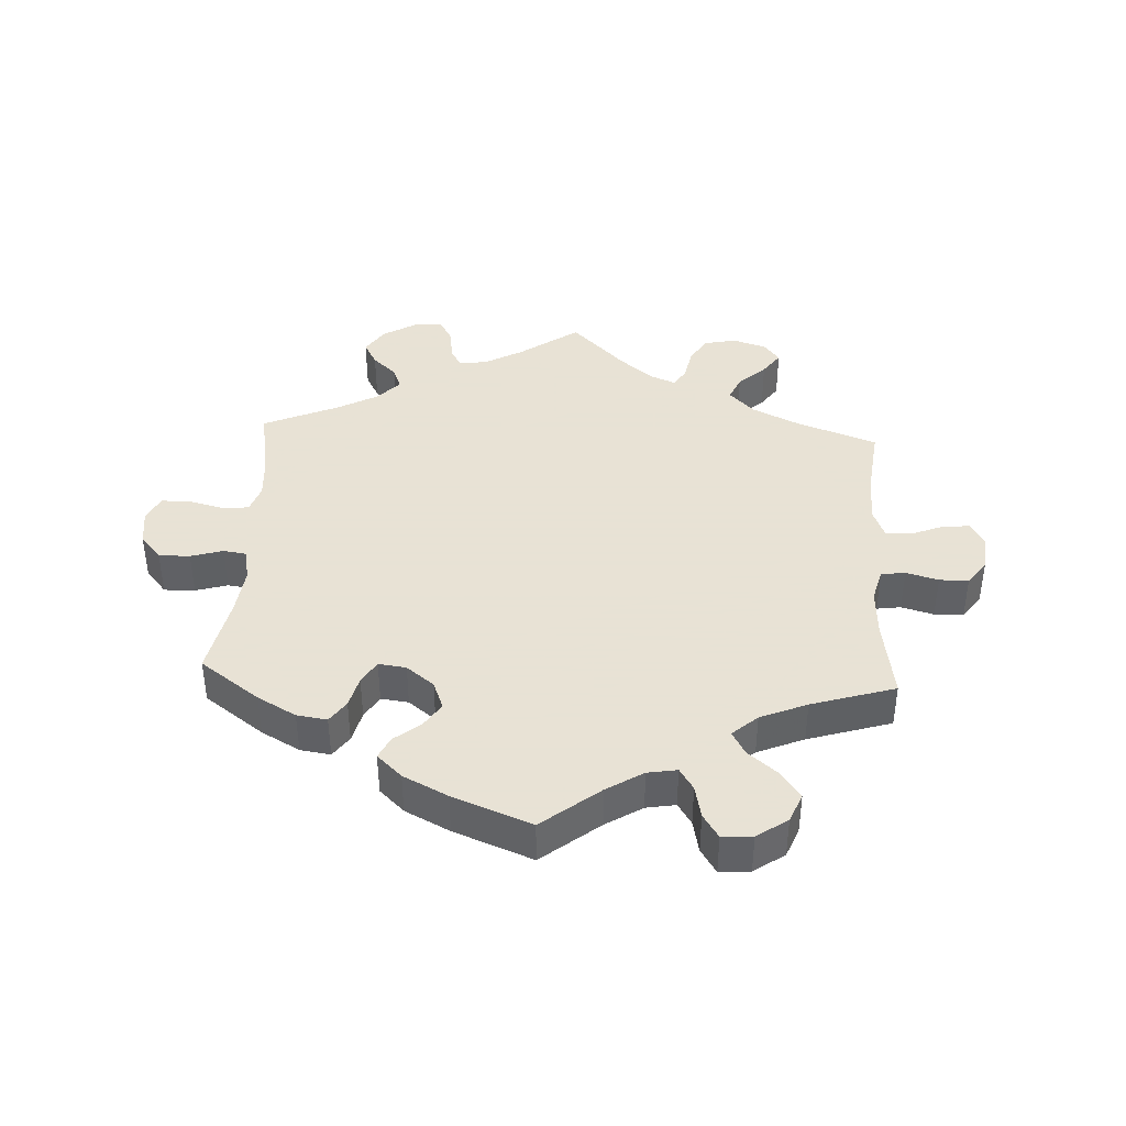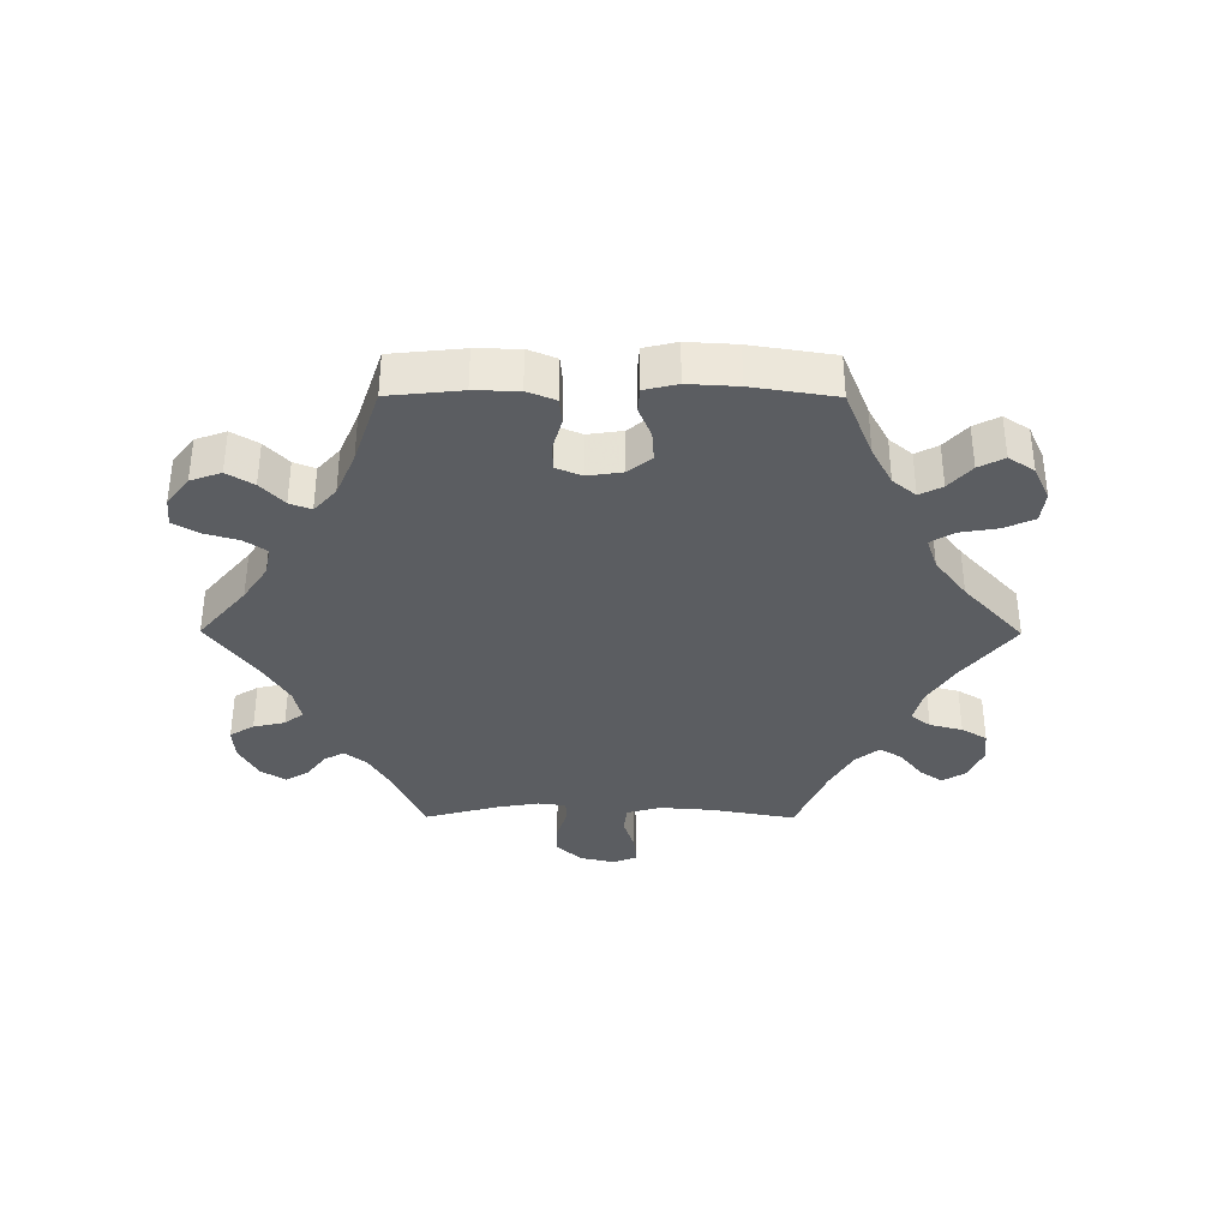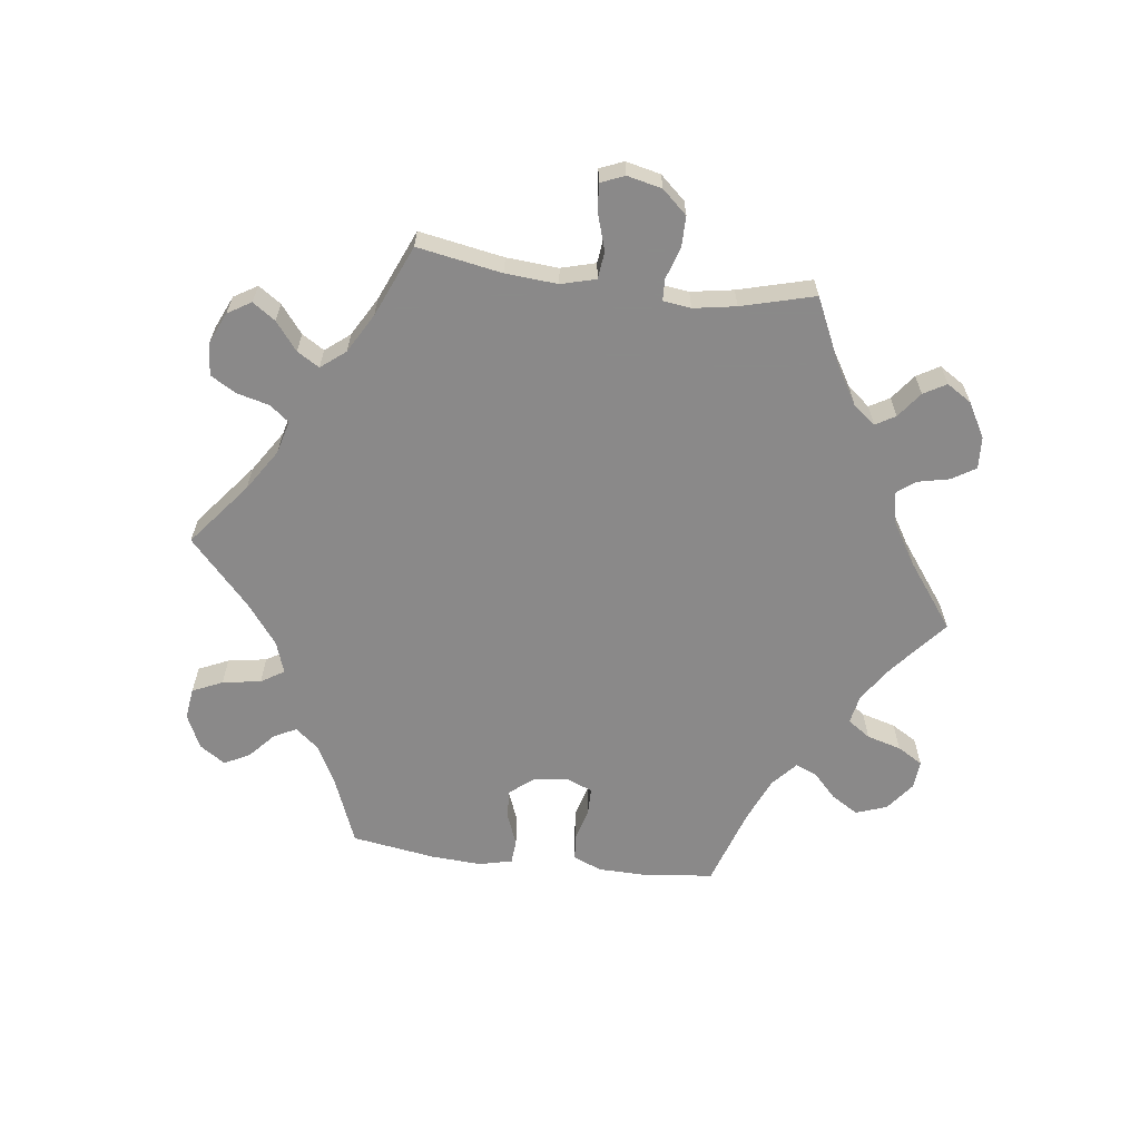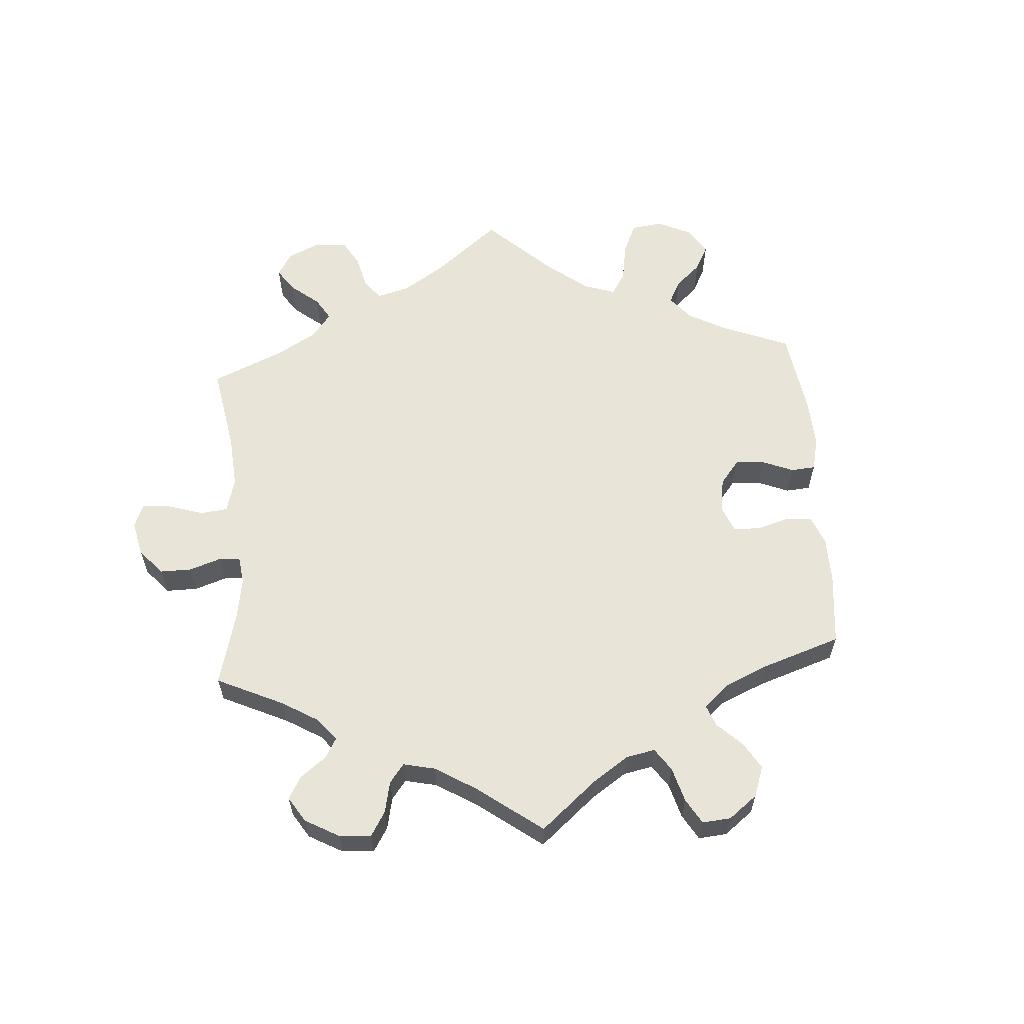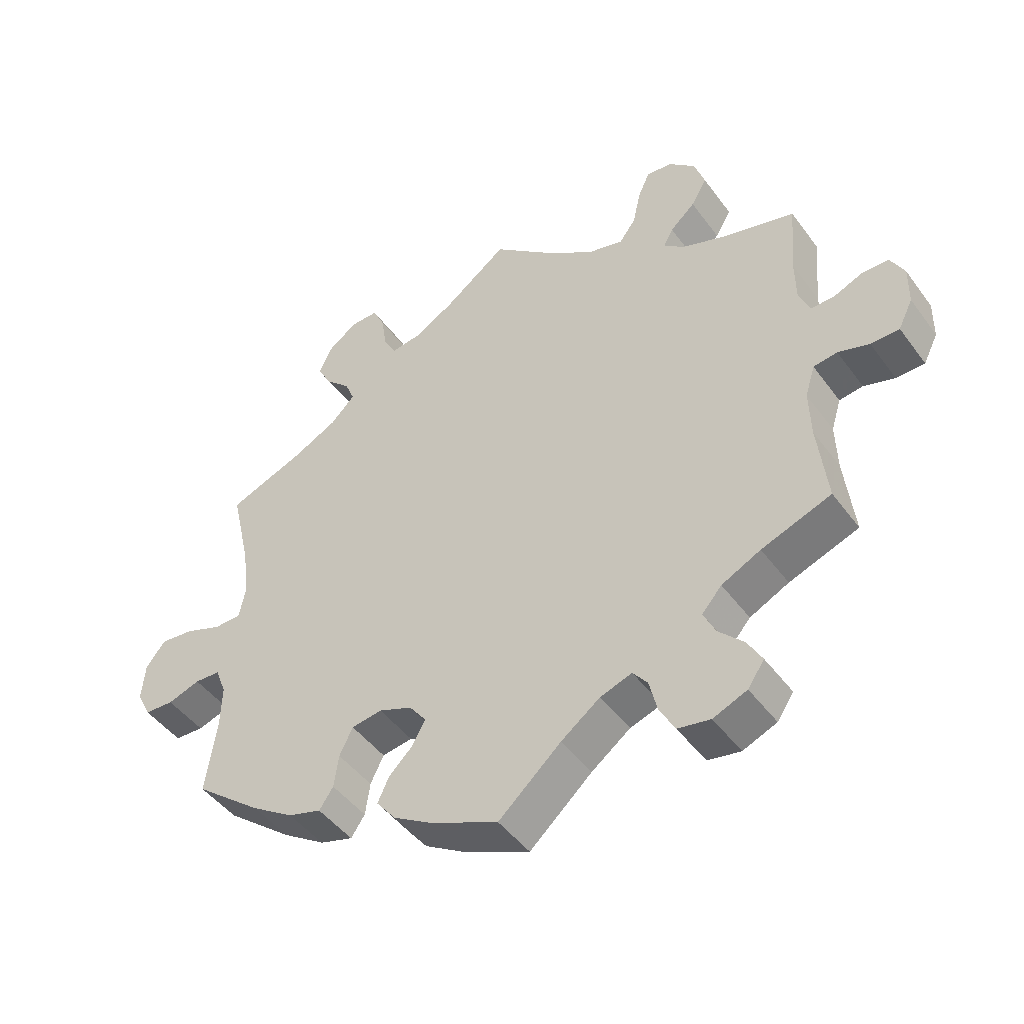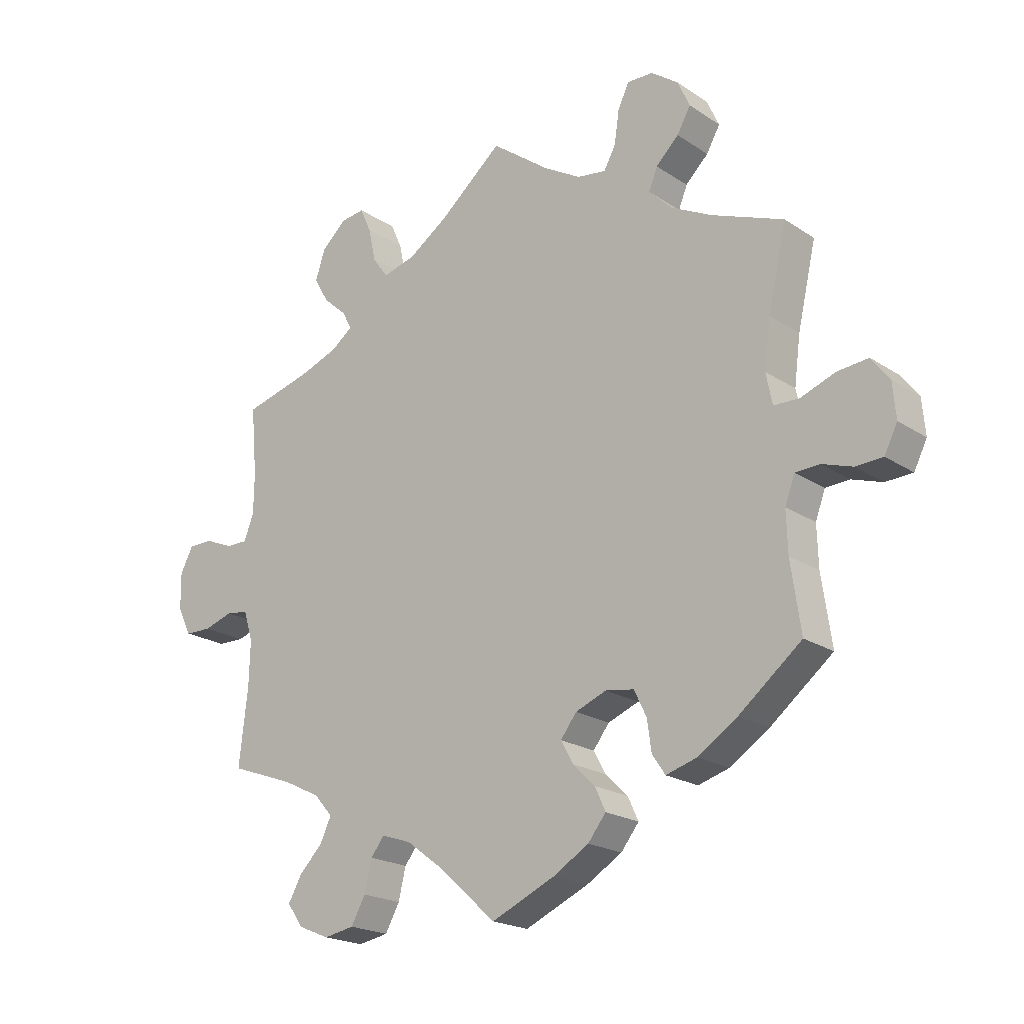
<metadata>
{"format":"obj","ext":"obj","renderer":"f3d","projection":"perspective","resolution":1024,"background":"white","views":[{"elev":40.6,"azim":-117.1,"up":"+Y"},{"elev":-36.1,"azim":-150.3,"up":"+Y"},{"elev":-63.3,"azim":22.7,"up":"+Y"},{"elev":60.7,"azim":115.7,"up":"+Y"},{"elev":-46.5,"azim":34.3,"up":"+Z"},{"elev":-20.4,"azim":-139.9,"up":"+Z"}]}
</metadata>
<code>
v 0.395 0.07 -0.327
v 0.336 0.07 -0.356
v 0.306 0.07 -0.39
v 0.324 0.07 -0.428
v 0.362 0.07 -0.467
v 0.384 0.07 -0.506
v 0.359 0.07 -0.542
v 0.308 0.07 -0.563
v 0.259 0.07 -0.554
v 0.236 0.07 -0.512
v 0.224 0.07 -0.462
v 0.202 0.07 -0.434
v 0.154 0.07 -0.45
v 0.095 0.07 -0.494
v 0.001 0.07 -0.578
v -0.102 0.07 -0.532
v -0.16 0.07 -0.497
v -0.189 0.07 -0.46
v -0.172 0.07 -0.423
v -0.136 0.07 -0.388
v -0.116 0.07 -0.352
v -0.142 0.07 -0.318
v -0.192 0.07 -0.298
v -0.238 0.07 -0.305
v -0.258 0.07 -0.346
v -0.265 0.07 -0.396
v -0.286 0.07 -0.427
v -0.336 0.07 -0.412
v -0.4 0.07 -0.37
v -0.501 0.07 -0.289
v -0.485 0.07 -0.178
v -0.483 0.07 -0.112
v -0.499 0.07 -0.069
v -0.538 0.07 -0.067
v -0.587 0.07 -0.083
v -0.631 0.07 -0.081
v -0.652 0.07 -0.039
v -0.647 0.07 0.018
v -0.618 0.07 0.056
v -0.568 0.07 0.051
v -0.512 0.07 0.03
v -0.471 0.07 0.031
v -0.461 0.07 0.081
v -0.471 0.07 0.158
v -0.501 0.07 0.289
v -0.385 0.07 0.334
v -0.318 0.07 0.368
v -0.281 0.07 0.405
v -0.295 0.07 0.44
v -0.332 0.07 0.476
v -0.354 0.07 0.515
v -0.334 0.07 0.559
v -0.29 0.07 0.591
v -0.248 0.07 0.592
v -0.23 0.07 0.554
v -0.222 0.07 0.5
v -0.203 0.07 0.465
v -0.156 0.07 0.472
v -0.096 0.07 0.507
v -0.001 0.07 0.578
v 0.1 0.07 0.493
v 0.166 0.07 0.448
v 0.219 0.07 0.434
v 0.244 0.07 0.468
v 0.256 0.07 0.523
v 0.274 0.07 0.563
v 0.313 0.07 0.558
v 0.353 0.07 0.521
v 0.369 0.07 0.472
v 0.345 0.07 0.431
v 0.307 0.07 0.397
v 0.292 0.07 0.368
v 0.326 0.07 0.342
v 0.388 0.07 0.319
v 0.5 0.07 0.289
v 0.49 0.07 0.177
v 0.491 0.07 0.112
v 0.507 0.07 0.071
v 0.542 0.07 0.071
v 0.587 0.07 0.09
v 0.627 0.07 0.09
v 0.648 0.07 0.05
v 0.647 0.07 -0.01
v 0.625 0.07 -0.054
v 0.582 0.07 -0.055
v 0.535 0.07 -0.04
v 0.499 0.07 -0.045
v 0.484 0.07 -0.093
v 0.486 0.07 -0.166
v 0.5 0.07 -0.289
v 0.395 0 -0.327
v 0.336 0 -0.356
v 0.306 0 -0.39
v 0.324 0 -0.428
v 0.362 0 -0.467
v 0.384 0 -0.506
v 0.359 0 -0.542
v 0.308 0 -0.563
v 0.259 0 -0.554
v 0.236 0 -0.512
v 0.224 0 -0.462
v 0.202 0 -0.434
v 0.154 0 -0.45
v 0.095 0 -0.494
v 0.001 0 -0.578
v -0.102 0 -0.532
v -0.16 0 -0.497
v -0.189 0 -0.46
v -0.172 0 -0.423
v -0.136 0 -0.388
v -0.116 0 -0.352
v -0.142 0 -0.318
v -0.192 0 -0.298
v -0.238 0 -0.305
v -0.258 0 -0.346
v -0.265 0 -0.396
v -0.286 0 -0.427
v -0.336 0 -0.412
v -0.4 0 -0.37
v -0.501 0 -0.289
v -0.485 0 -0.178
v -0.483 0 -0.112
v -0.499 0 -0.069
v -0.538 0 -0.067
v -0.587 0 -0.083
v -0.631 0 -0.081
v -0.652 0 -0.039
v -0.647 0 0.018
v -0.618 0 0.056
v -0.568 0 0.051
v -0.512 0 0.03
v -0.471 0 0.031
v -0.461 0 0.081
v -0.471 0 0.158
v -0.501 0 0.289
v -0.385 0 0.334
v -0.318 0 0.368
v -0.281 0 0.405
v -0.295 0 0.44
v -0.332 0 0.476
v -0.354 0 0.515
v -0.334 0 0.559
v -0.29 0 0.591
v -0.248 0 0.592
v -0.23 0 0.554
v -0.222 0 0.5
v -0.203 0 0.465
v -0.156 0 0.472
v -0.096 0 0.507
v -0.001 0 0.578
v 0.1 0 0.493
v 0.166 0 0.448
v 0.219 0 0.434
v 0.244 0 0.468
v 0.256 0 0.523
v 0.274 0 0.563
v 0.313 0 0.558
v 0.353 0 0.521
v 0.369 0 0.472
v 0.345 0 0.431
v 0.307 0 0.397
v 0.292 0 0.368
v 0.326 0 0.342
v 0.388 0 0.319
v 0.5 0 0.289
v 0.49 0 0.177
v 0.491 0 0.112
v 0.507 0 0.071
v 0.542 0 0.071
v 0.587 0 0.09
v 0.627 0 0.09
v 0.648 0 0.05
v 0.647 0 -0.01
v 0.625 0 -0.054
v 0.582 0 -0.055
v 0.535 0 -0.04
v 0.499 0 -0.045
v 0.484 0 -0.093
v 0.486 0 -0.166
v 0.5 0 -0.289
f 89 90 1
f 88 89 1 2
f 87 88 2 3
f 83 84 85 86
f 83 86 87
f 82 83 87
f 79 80 81 82
f 78 79 82 87
f 77 78 87 3
f 74 75 76
f 73 74 76 77
f 72 73 77 3
f 68 69 70 71
f 68 71 72
f 67 68 72
f 64 65 66 67
f 63 64 67 72
f 62 63 72 3
f 59 60 61
f 58 59 61 62
f 57 58 62 3
f 53 54 55 56
f 53 56 57
f 49 50 51 52
f 48 49 52 53
f 44 45 46
f 43 44 46 47
f 42 43 47 48
f 38 39 40 41
f 38 41 42
f 37 38 42
f 34 35 36 37
f 33 34 37 42
f 32 33 42 48
f 28 29 30 31
f 28 31 32 48
f 25 26 27 28
f 24 25 28 48
f 17 18 19 20
f 17 20 21
f 14 15 16 17
f 13 14 17 21
f 12 13 21 22
f 8 9 10 11
f 8 11 12
f 7 8 12
f 4 5 6 7
f 4 7 12
f 23 24 48 53
f 22 23 53 57
f 12 22 57
f 3 4 12 57
f 91 180 179
f 92 91 179 178
f 93 92 178 177
f 176 175 174 173
f 177 176 173
f 177 173 172
f 172 171 170 169
f 177 172 169 168
f 93 177 168 167
f 166 165 164
f 167 166 164 163
f 93 167 163 162
f 161 160 159 158
f 162 161 158
f 162 158 157
f 157 156 155 154
f 162 157 154 153
f 93 162 153 152
f 151 150 149
f 152 151 149 148
f 93 152 148 147
f 146 145 144 143
f 147 146 143
f 142 141 140 139
f 143 142 139 138
f 136 135 134
f 137 136 134 133
f 138 137 133 132
f 131 130 129 128
f 132 131 128
f 132 128 127
f 127 126 125 124
f 132 127 124 123
f 138 132 123 122
f 121 120 119 118
f 138 122 121 118
f 118 117 116 115
f 138 118 115 114
f 110 109 108 107
f 111 110 107
f 107 106 105 104
f 111 107 104 103
f 112 111 103 102
f 101 100 99 98
f 102 101 98
f 102 98 97
f 97 96 95 94
f 102 97 94
f 143 138 114 113
f 147 143 113 112
f 147 112 102
f 147 102 94 93
f 1 91 92 2
f 2 92 93 3
f 3 93 94 4
f 4 94 95 5
f 5 95 96 6
f 6 96 97 7
f 7 97 98 8
f 8 98 99 9
f 9 99 100 10
f 10 100 101 11
f 11 101 102 12
f 12 102 103 13
f 13 103 104 14
f 14 104 105 15
f 15 105 106 16
f 16 106 107 17
f 17 107 108 18
f 18 108 109 19
f 19 109 110 20
f 20 110 111 21
f 21 111 112 22
f 22 112 113 23
f 23 113 114 24
f 24 114 115 25
f 25 115 116 26
f 26 116 117 27
f 27 117 118 28
f 28 118 119 29
f 29 119 120 30
f 30 120 121 31
f 31 121 122 32
f 32 122 123 33
f 33 123 124 34
f 34 124 125 35
f 35 125 126 36
f 36 126 127 37
f 37 127 128 38
f 38 128 129 39
f 39 129 130 40
f 40 130 131 41
f 41 131 132 42
f 42 132 133 43
f 43 133 134 44
f 44 134 135 45
f 45 135 136 46
f 46 136 137 47
f 47 137 138 48
f 48 138 139 49
f 49 139 140 50
f 50 140 141 51
f 51 141 142 52
f 52 142 143 53
f 53 143 144 54
f 54 144 145 55
f 55 145 146 56
f 56 146 147 57
f 57 147 148 58
f 58 148 149 59
f 59 149 150 60
f 60 150 151 61
f 61 151 152 62
f 62 152 153 63
f 63 153 154 64
f 64 154 155 65
f 65 155 156 66
f 66 156 157 67
f 67 157 158 68
f 68 158 159 69
f 69 159 160 70
f 70 160 161 71
f 71 161 162 72
f 72 162 163 73
f 73 163 164 74
f 74 164 165 75
f 75 165 166 76
f 76 166 167 77
f 77 167 168 78
f 78 168 169 79
f 79 169 170 80
f 80 170 171 81
f 81 171 172 82
f 82 172 173 83
f 83 173 174 84
f 84 174 175 85
f 85 175 176 86
f 86 176 177 87
f 87 177 178 88
f 88 178 179 89
f 89 179 180 90
f 90 180 91 1

</code>
